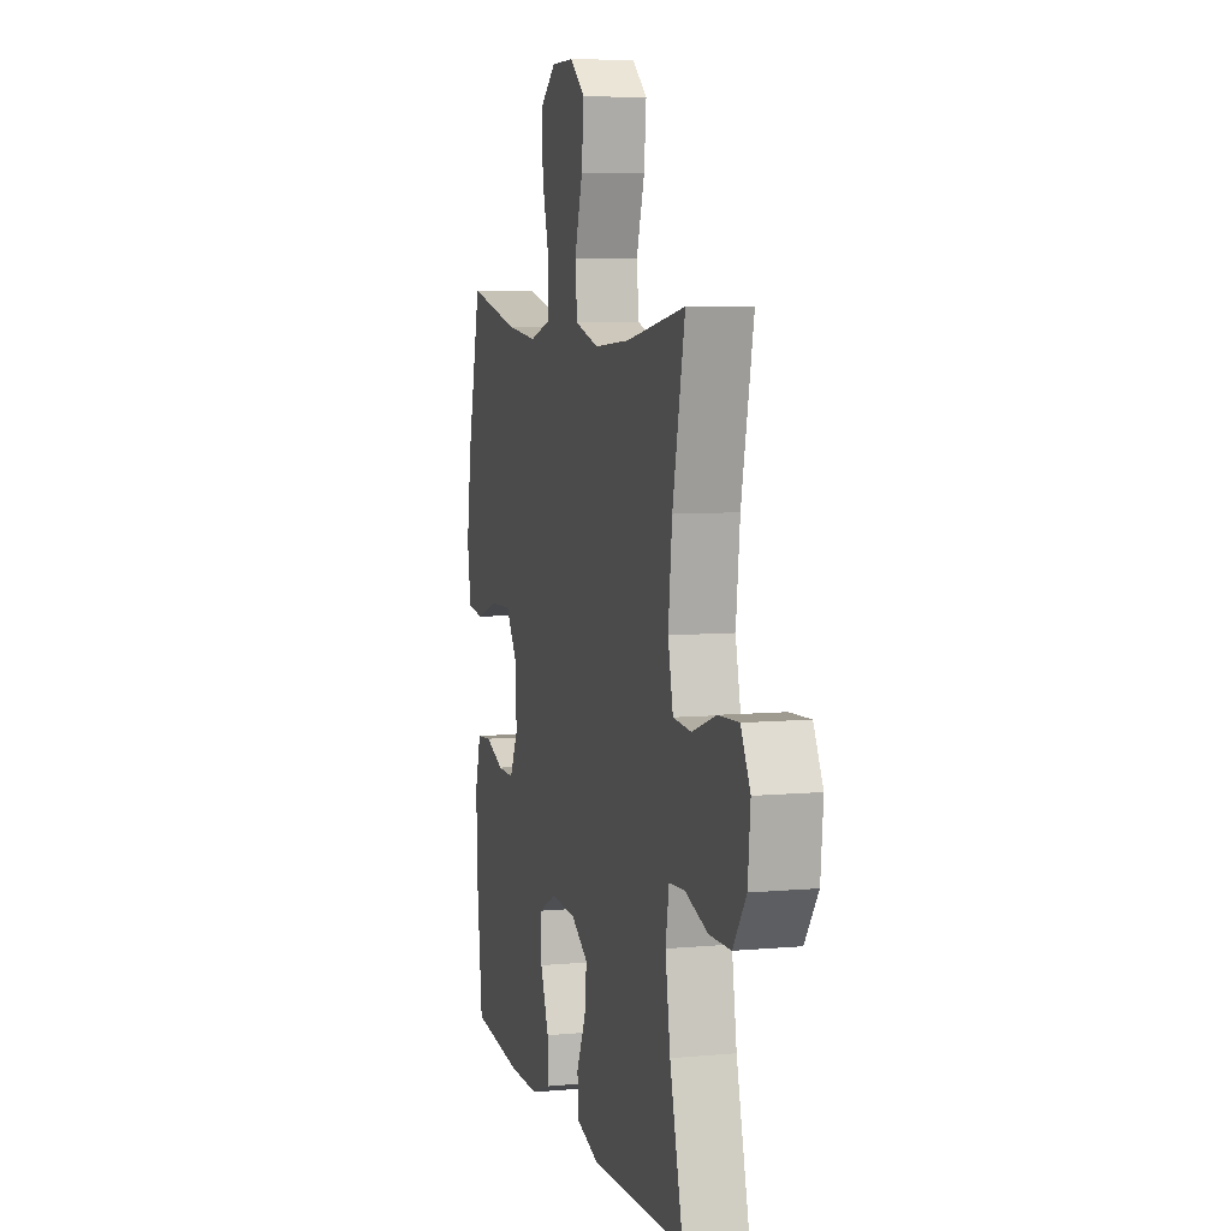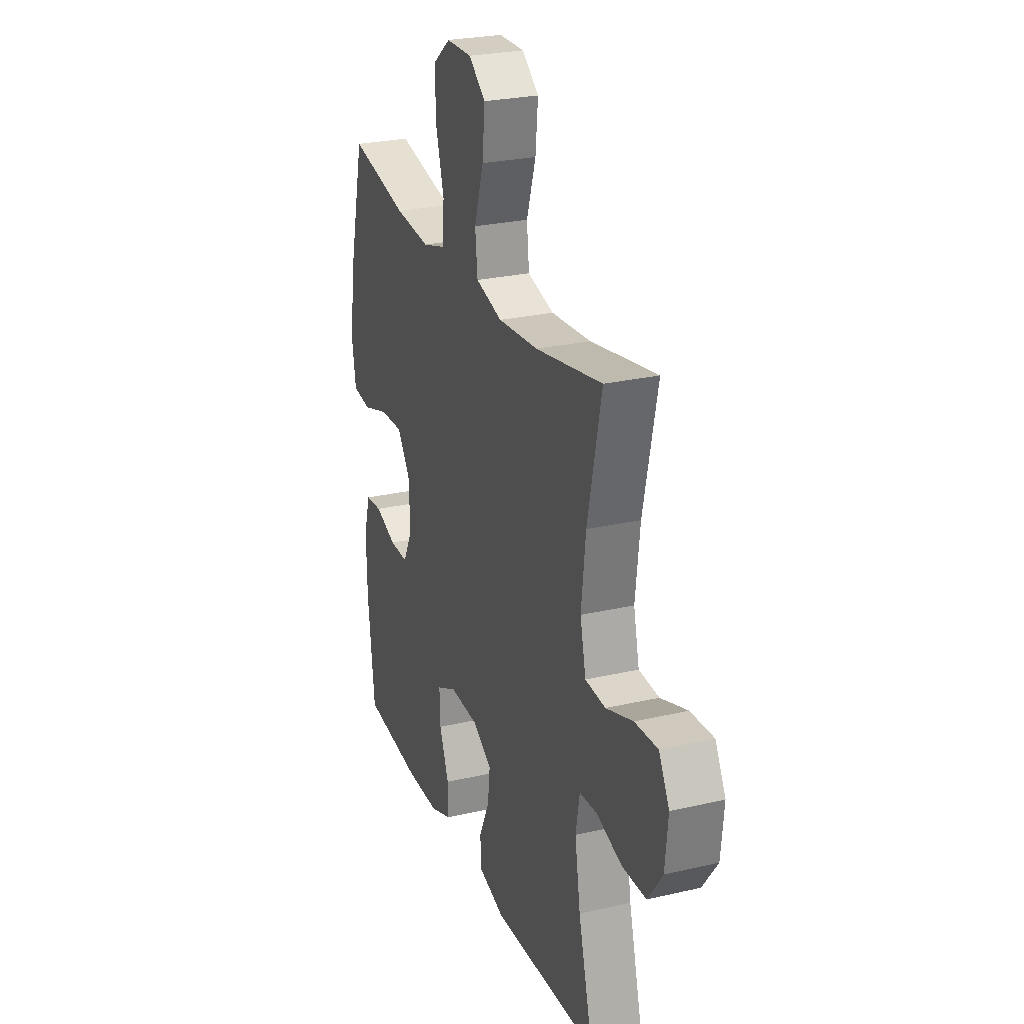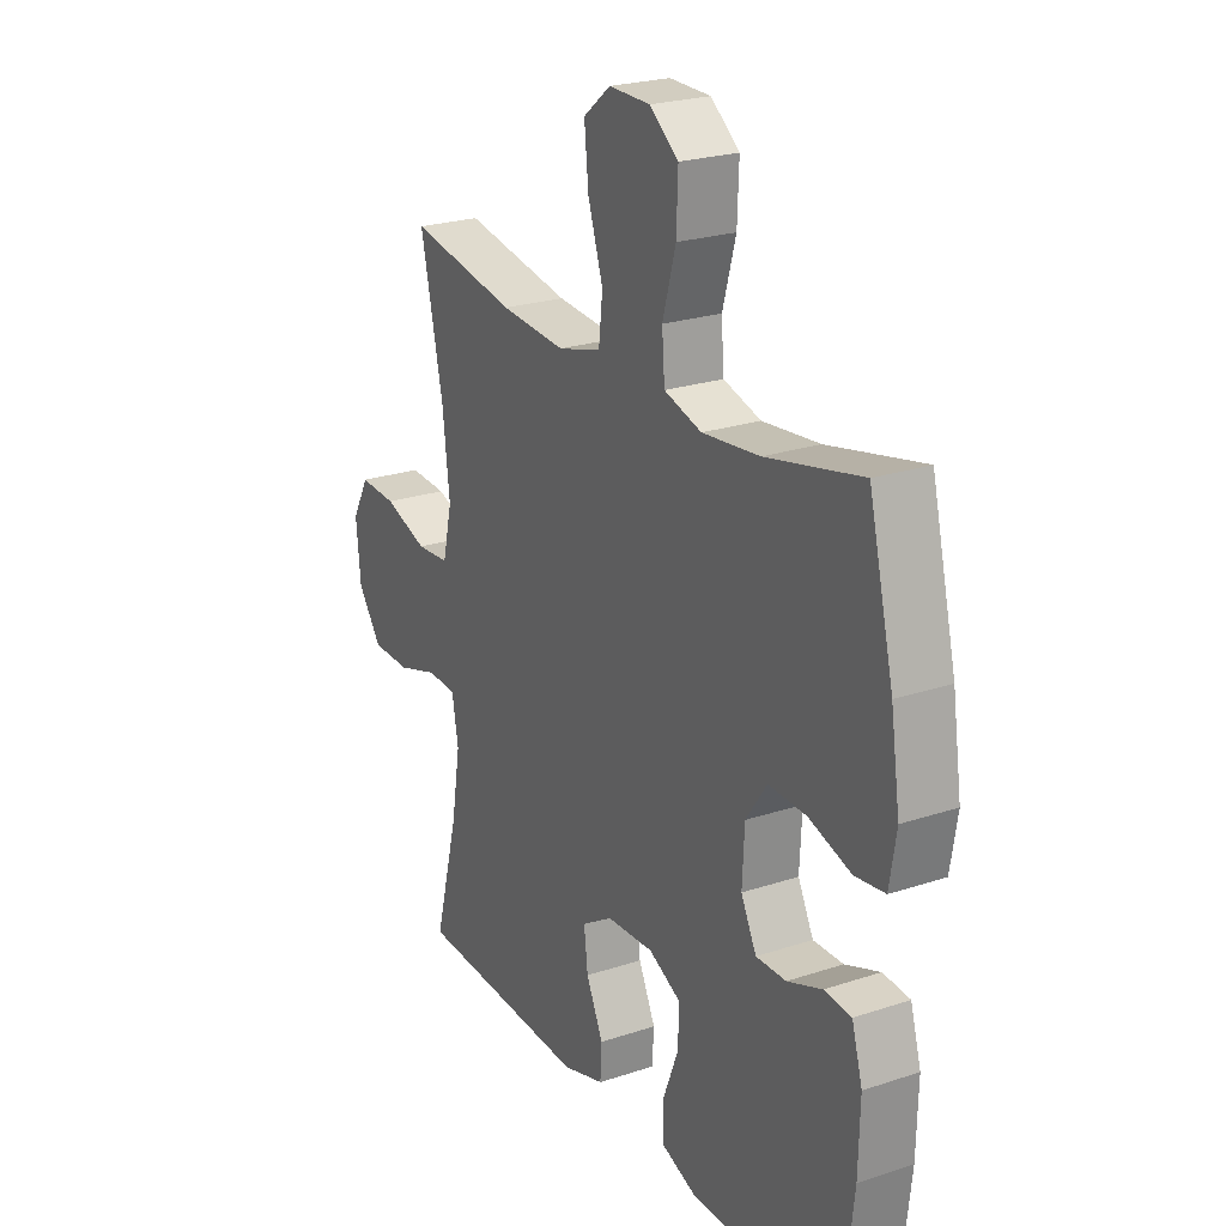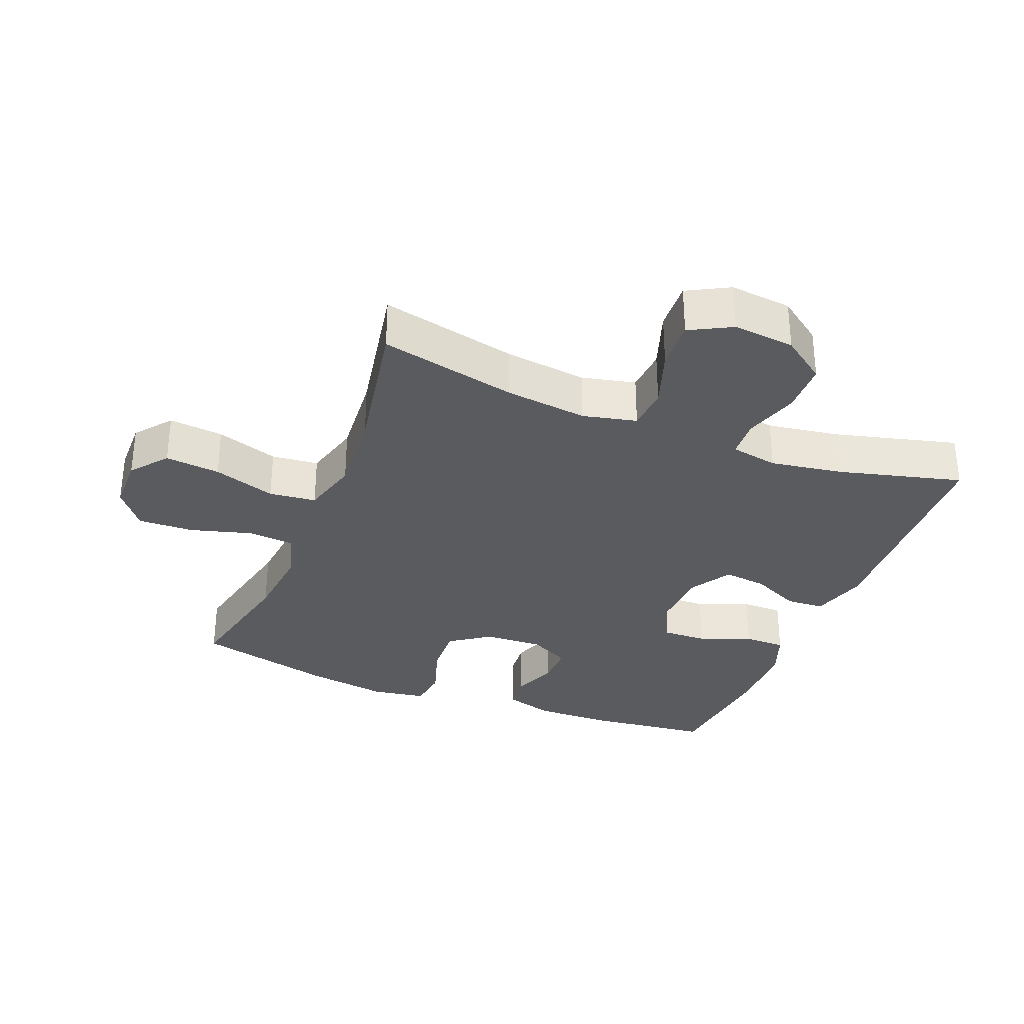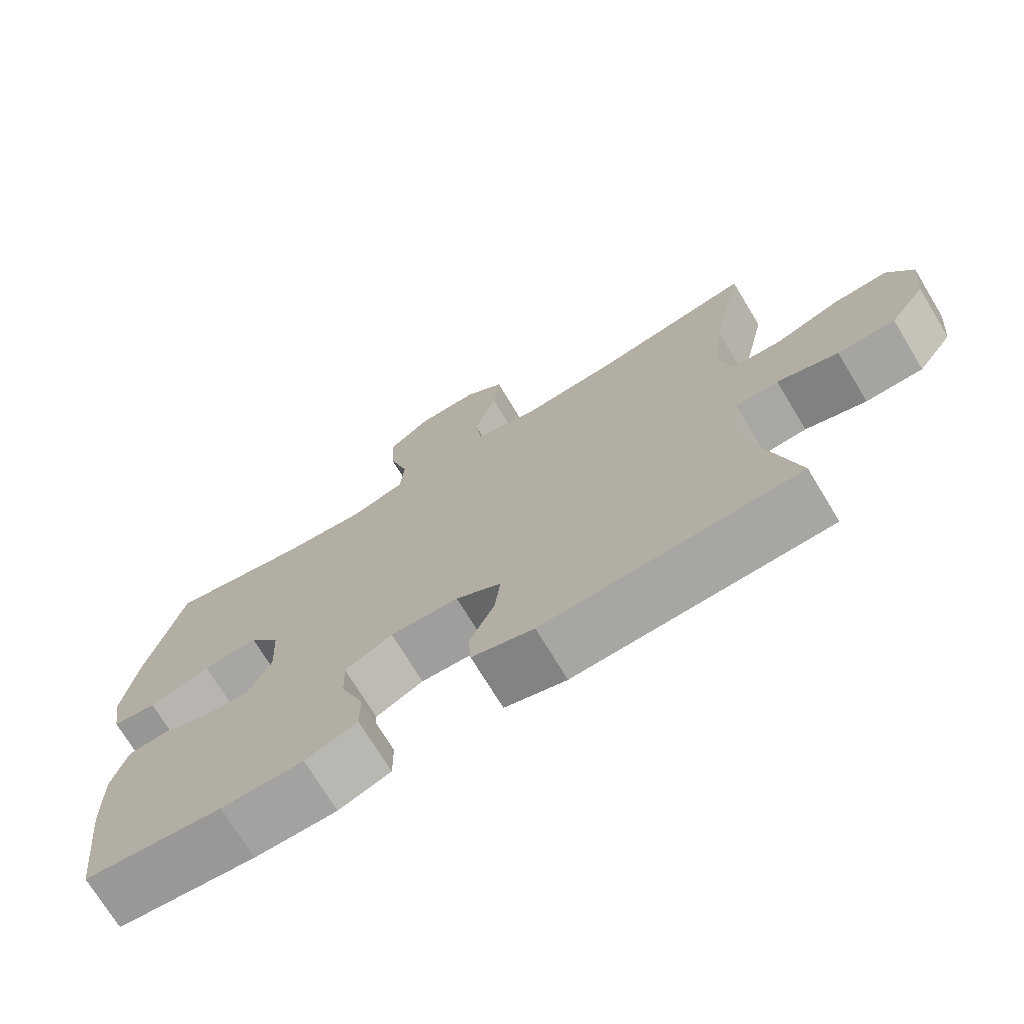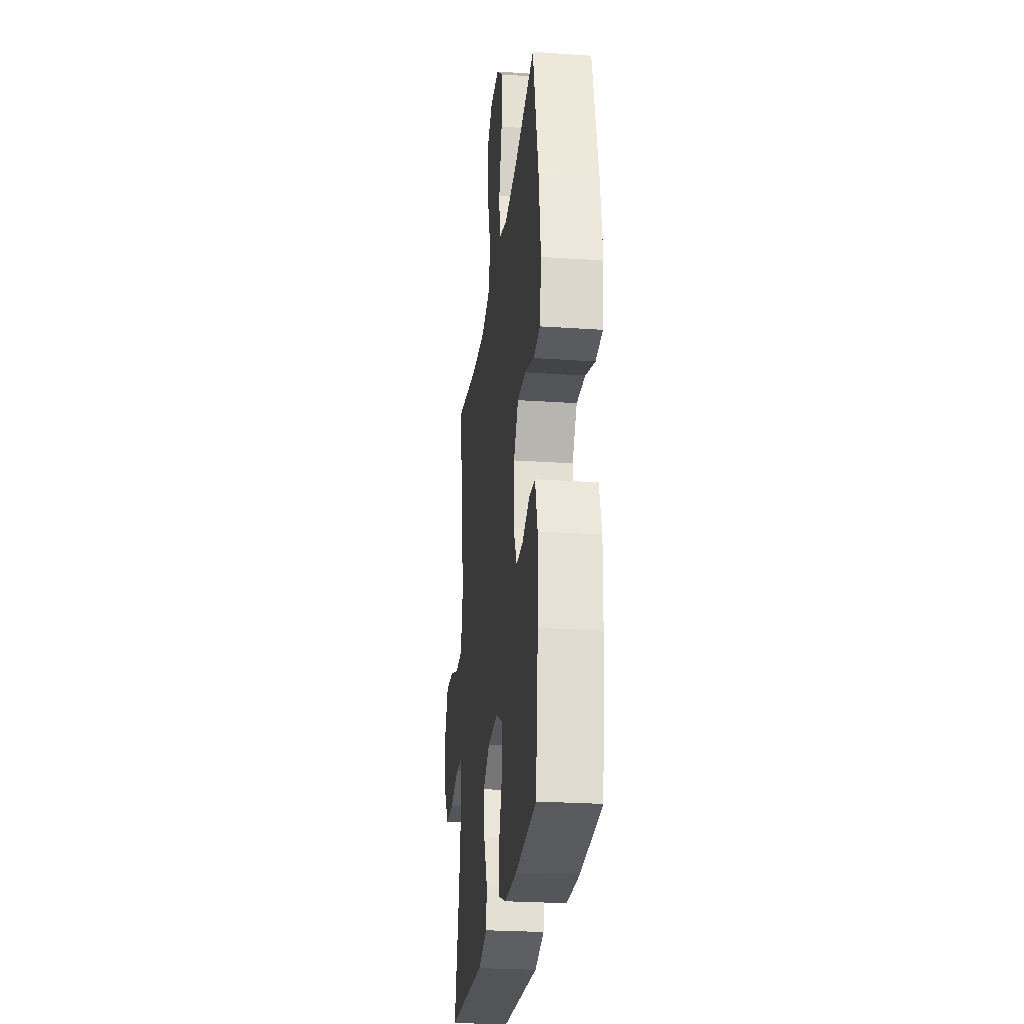
<metadata>
{"format":"obj","ext":"obj","renderer":"f3d","projection":"perspective","resolution":1024,"background":"white","views":[{"elev":7.1,"azim":75.1,"up":"+Z"},{"elev":26.1,"azim":69.8,"up":"+Z"},{"elev":23.5,"azim":-119.2,"up":"+Z"},{"elev":-32.5,"azim":68.2,"up":"+Y"},{"elev":-72.6,"azim":31.2,"up":"+Z"},{"elev":-25.4,"azim":-96.3,"up":"+Z"}]}
</metadata>
<code>
o path8008
v -0.5693 0.0375 0.2506
v -0.5887 0.0375 0.1203
v -0.5745 0.0375 0.03369
v -0.5115 0.0375 0.02564
v -0.4233 0.0375 0.05397
v -0.3434 0.0375 0.05729
v -0.2993 0.0375 -0.006065
v -0.2946 0.0375 -0.09874
v -0.3271 0.0375 -0.1636
v -0.3906 0.0375 -0.1628
v -0.4635 0.0375 -0.1356
v -0.5203 0.0375 -0.1405
v -0.5426 0.0375 -0.2181
v -0.5396 0.0375 -0.3366
v -0.5168 0.0375 -0.5344
v -0.3187 0.0375 -0.5546
v -0.2011 0.0375 -0.5543
v -0.1264 0.0375 -0.5259
v -0.1268 0.0375 -0.4599
v -0.1592 0.0375 -0.3774
v -0.1617 0.0375 -0.3075
v -0.09313 0.0375 -0.2735
v 0.004982 0.0375 -0.278
v 0.07041 0.0375 -0.318
v 0.06249 0.0375 -0.387
v 0.02672 0.0375 -0.4641
v 0.03016 0.0375 -0.5247
v 0.119 0.0375 -0.551
v 0.4851 0.0375 -0.5344
v 0.4342 0.0375 -0.3399
v 0.4153 0.0375 -0.2236
v 0.4288 0.0375 -0.1481
v 0.4898 0.0375 -0.1445
v 0.5766 0.0375 -0.1715
v 0.6583 0.0375 -0.1699
v 0.7085 0.0375 -0.09998
v 0.7181 0.0375 -0.00185
v 0.6824 0.0375 0.06464
v 0.6037 0.0375 0.06028
v 0.5115 0.0375 0.02841
v 0.4425 0.0375 0.03305
v 0.4228 0.0375 0.1183
v 0.4379 0.0375 0.249
v 0.4851 0.0375 0.4673
v 0.2578 0.0375 0.4251
v 0.1211 0.0375 0.414
v 0.03023 0.0375 0.4386
v 0.022 0.0375 0.5132
v 0.05358 0.0375 0.6121
v 0.06221 0.0375 0.6993
v 0.004913 0.0375 0.745
v -0.08197 0.0375 0.7436
v -0.1423 0.0375 0.6959
v -0.139 0.0375 0.6081
v -0.1112 0.0375 0.5097
v -0.1168 0.0375 0.436
v -0.1959 0.0375 0.4123
v -0.3162 0.0375 0.4242
v -0.5168 0.0375 0.4673
v -0.5693 -0.0375 0.2506
v -0.5887 -0.0375 0.1203
v -0.5745 -0.0375 0.03369
v -0.5115 -0.0375 0.02564
v -0.4233 -0.0375 0.05397
v -0.3434 -0.0375 0.05729
v -0.2993 -0.0375 -0.006065
v -0.2946 -0.0375 -0.09874
v -0.3271 -0.0375 -0.1636
v -0.3906 -0.0375 -0.1628
v -0.4635 -0.0375 -0.1356
v -0.5203 -0.0375 -0.1405
v -0.5426 -0.0375 -0.2181
v -0.5396 -0.0375 -0.3366
v -0.5168 -0.0375 -0.5344
v -0.3187 -0.0375 -0.5546
v -0.2011 -0.0375 -0.5543
v -0.1264 -0.0375 -0.5259
v -0.1268 -0.0375 -0.4599
v -0.1592 -0.0375 -0.3774
v -0.1617 -0.0375 -0.3075
v -0.09313 -0.0375 -0.2735
v 0.004982 -0.0375 -0.278
v 0.07041 -0.0375 -0.318
v 0.06249 -0.0375 -0.387
v 0.02672 -0.0375 -0.4641
v 0.03016 -0.0375 -0.5247
v 0.119 -0.0375 -0.551
v 0.4851 -0.0375 -0.5344
v 0.4342 -0.0375 -0.3399
v 0.4153 -0.0375 -0.2236
v 0.4288 -0.0375 -0.1481
v 0.4898 -0.0375 -0.1445
v 0.5766 -0.0375 -0.1715
v 0.6583 -0.0375 -0.1699
v 0.7085 -0.0375 -0.09998
v 0.7181 -0.0375 -0.00185
v 0.6824 -0.0375 0.06464
v 0.6037 -0.0375 0.06028
v 0.5115 -0.0375 0.02841
v 0.4425 -0.0375 0.03305
v 0.4228 -0.0375 0.1183
v 0.4379 -0.0375 0.249
v 0.4851 -0.0375 0.4673
v 0.2578 -0.0375 0.4251
v 0.1211 -0.0375 0.414
v 0.03023 -0.0375 0.4386
v 0.022 -0.0375 0.5132
v 0.05358 -0.0375 0.6121
v 0.06221 -0.0375 0.6993
v 0.004913 -0.0375 0.745
v -0.08197 -0.0375 0.7436
v -0.1423 -0.0375 0.6959
v -0.139 -0.0375 0.6081
v -0.1112 -0.0375 0.5097
v -0.1168 -0.0375 0.436
v -0.1959 -0.0375 0.4123
v -0.3162 -0.0375 0.4242
v -0.5168 -0.0375 0.4673
v -0.3187 0.0375 -0.5546
v -0.2011 0.0375 -0.5543
v -0.1264 0.0375 -0.5259
v -0.1264 0.0375 -0.5259
v 0.03016 0.0375 -0.5247
v 0.03016 0.0375 -0.5247
v 0.119 0.0375 -0.551
v -0.5168 0.0375 -0.5344
v -0.5168 0.0375 -0.5344
v 0.4851 0.0375 -0.5344
v 0.4851 0.0375 -0.5344
v -0.1268 0.0375 -0.4599
v 0.02672 0.0375 -0.4641
v 0.06249 0.0375 -0.387
v -0.1592 0.0375 -0.3774
v 0.4342 0.0375 -0.3399
v -0.5396 0.0375 -0.3366
v 0.07041 0.0375 -0.318
v 0.07041 0.0375 -0.318
v -0.1617 0.0375 -0.3075
v -0.1617 0.0375 -0.3075
v 0.4153 0.0375 -0.2236
v -0.5426 0.0375 -0.2181
v 0.004982 0.0375 -0.278
v -0.09313 0.0375 -0.2735
v 0.4288 0.0375 -0.1481
v 0.4288 0.0375 -0.1481
v -0.5203 0.0375 -0.1405
v -0.5203 0.0375 -0.1405
v -0.3271 0.0375 -0.1636
v -0.3271 0.0375 -0.1636
v -0.3906 0.0375 -0.1628
v 0.4898 0.0375 -0.1445
v 0.5766 0.0375 -0.1715
v 0.6583 0.0375 -0.1699
v 0.7085 0.0375 -0.09998
v -0.2946 0.0375 -0.09874
v -0.4635 0.0375 -0.1356
v 0.7181 0.0375 -0.00185
v -0.2993 0.0375 -0.006065
v -0.3434 0.0375 0.05729
v 0.6824 0.0375 0.06464
v 0.6824 0.0375 0.06464
v -0.5745 0.0375 0.03369
v -0.5745 0.0375 0.03369
v -0.5115 0.0375 0.02564
v -0.4233 0.0375 0.05397
v 0.5115 0.0375 0.02841
v 0.4425 0.0375 0.03305
v 0.4425 0.0375 0.03305
v 0.6037 0.0375 0.06028
v 0.4228 0.0375 0.1183
v -0.5887 0.0375 0.1203
v 0.4379 0.0375 0.249
v -0.5693 0.0375 0.2506
v -0.1959 0.0375 0.4123
v -0.3162 0.0375 0.4242
v -0.1168 0.0375 0.436
v -0.1168 0.0375 0.436
v 0.1211 0.0375 0.414
v 0.03023 0.0375 0.4386
v 0.03023 0.0375 0.4386
v 0.2578 0.0375 0.4251
v -0.1112 0.0375 0.5097
v 0.022 0.0375 0.5132
v 0.4851 0.0375 0.4673
v 0.4851 0.0375 0.4673
v -0.5168 0.0375 0.4673
v -0.5168 0.0375 0.4673
v -0.139 0.0375 0.6081
v 0.05358 0.0375 0.6121
v -0.1423 0.0375 0.6959
v 0.06221 0.0375 0.6993
v -0.08197 0.0375 0.7436
v 0.004913 0.0375 0.745
v -0.3187 -0.0375 -0.5546
v -0.2011 -0.0375 -0.5543
v -0.1264 -0.0375 -0.5259
v -0.1264 -0.0375 -0.5259
v 0.03016 -0.0375 -0.5247
v 0.03016 -0.0375 -0.5247
v 0.119 -0.0375 -0.551
v -0.5168 -0.0375 -0.5344
v -0.5168 -0.0375 -0.5344
v 0.4851 -0.0375 -0.5344
v 0.4851 -0.0375 -0.5344
v -0.1268 -0.0375 -0.4599
v 0.02672 -0.0375 -0.4641
v 0.06249 -0.0375 -0.387
v -0.1592 -0.0375 -0.3774
v 0.4342 -0.0375 -0.3399
v -0.5396 -0.0375 -0.3366
v 0.07041 -0.0375 -0.318
v 0.07041 -0.0375 -0.318
v -0.1617 -0.0375 -0.3075
v -0.1617 -0.0375 -0.3075
v 0.4153 -0.0375 -0.2236
v -0.5426 -0.0375 -0.2181
v 0.004982 -0.0375 -0.278
v -0.09313 -0.0375 -0.2735
v 0.4288 -0.0375 -0.1481
v 0.4288 -0.0375 -0.1481
v -0.5203 -0.0375 -0.1405
v -0.5203 -0.0375 -0.1405
v -0.3271 -0.0375 -0.1636
v -0.3271 -0.0375 -0.1636
v -0.3906 -0.0375 -0.1628
v 0.4898 -0.0375 -0.1445
v 0.5766 -0.0375 -0.1715
v 0.6583 -0.0375 -0.1699
v 0.7085 -0.0375 -0.09998
v -0.2946 -0.0375 -0.09874
v -0.4635 -0.0375 -0.1356
v 0.7181 -0.0375 -0.00185
v -0.2993 -0.0375 -0.006065
v -0.3434 -0.0375 0.05729
v 0.6824 -0.0375 0.06464
v 0.6824 -0.0375 0.06464
v -0.5745 -0.0375 0.03369
v -0.5745 -0.0375 0.03369
v -0.5115 -0.0375 0.02564
v -0.4233 -0.0375 0.05397
v 0.5115 -0.0375 0.02841
v 0.4425 -0.0375 0.03305
v 0.4425 -0.0375 0.03305
v 0.6037 -0.0375 0.06028
v 0.4228 -0.0375 0.1183
v -0.5887 -0.0375 0.1203
v 0.4379 -0.0375 0.249
v -0.5693 -0.0375 0.2506
v -0.1959 -0.0375 0.4123
v -0.3162 -0.0375 0.4242
v -0.1168 -0.0375 0.436
v -0.1168 -0.0375 0.436
v 0.1211 -0.0375 0.414
v 0.03023 -0.0375 0.4386
v 0.03023 -0.0375 0.4386
v 0.2578 -0.0375 0.4251
v -0.1112 -0.0375 0.5097
v 0.022 -0.0375 0.5132
v 0.4851 -0.0375 0.4673
v 0.4851 -0.0375 0.4673
v -0.5168 -0.0375 0.4673
v -0.5168 -0.0375 0.4673
v -0.139 -0.0375 0.6081
v 0.05358 -0.0375 0.6121
v -0.1423 -0.0375 0.6959
v 0.06221 -0.0375 0.6993
v -0.08197 -0.0375 0.7436
v 0.004913 -0.0375 0.745
f 213 230 223
f 233 249 234
f 233 253 254
f 208 223 210
f 233 251 249
f 263 267 265
f 256 245 247
f 239 246 237
f 253 217 245
f 198 200 206
f 244 227 229
f 211 219 217
f 194 208 210
f 217 233 218
f 253 245 256
f 240 246 239
f 228 229 227
f 263 264 267
f 232 244 229
f 200 209 207
f 210 223 225
f 258 264 263
f 245 217 242
f 227 241 226
f 216 231 221
f 234 248 240
f 225 231 216
f 208 195 205
f 248 234 250
f 233 254 251
f 248 250 261
f 213 223 208
f 242 226 241
f 244 232 235
f 257 258 263
f 227 244 241
f 218 230 213
f 195 208 194
f 207 209 211
f 215 211 209
f 251 254 257
f 226 242 219
f 246 240 248
f 257 254 258
f 209 200 203
f 234 249 250
f 210 225 216
f 219 242 217
f 218 233 230
f 206 200 207
f 219 211 215
f 256 247 259
f 268 264 266
f 267 264 268
f 194 210 201
f 217 253 233
f 205 195 196
f 16 17 76 75
f 17 122 197 76
f 124 28 87 199
f 127 16 75 202
f 28 129 204 87
f 18 19 78 77
f 26 27 86 85
f 25 26 85 84
f 19 20 79 78
f 29 30 89 88
f 14 15 74 73
f 137 25 84 212
f 20 139 214 79
f 30 31 90 89
f 13 14 73 72
f 23 24 83 82
f 21 22 81 80
f 22 23 82 81
f 31 145 220 90
f 147 13 72 222
f 149 10 69 224
f 33 34 93 92
f 34 35 94 93
f 35 36 95 94
f 8 9 68 67
f 11 12 71 70
f 10 11 70 69
f 32 33 92 91
f 36 37 96 95
f 7 8 67 66
f 6 7 66 65
f 37 161 236 96
f 163 4 63 238
f 4 5 64 63
f 40 168 243 99
f 39 40 99 98
f 38 39 98 97
f 41 42 101 100
f 2 3 62 61
f 5 6 65 64
f 42 43 102 101
f 1 2 61 60
f 57 58 117 116
f 177 57 116 252
f 46 180 255 105
f 45 46 105 104
f 55 56 115 114
f 47 48 107 106
f 185 45 104 260
f 43 44 103 102
f 187 1 60 262
f 58 59 118 117
f 54 55 114 113
f 48 49 108 107
f 53 54 113 112
f 49 50 109 108
f 52 53 112 111
f 51 52 111 110
f 50 51 110 109
f 138 148 155
f 158 159 174
f 158 179 178
f 133 135 148
f 158 174 176
f 188 190 192
f 181 172 170
f 164 162 171
f 178 170 142
f 123 131 125
f 169 154 152
f 136 142 144
f 119 135 133
f 142 143 158
f 178 181 170
f 165 164 171
f 153 152 154
f 188 192 189
f 157 154 169
f 125 132 134
f 135 150 148
f 183 188 189
f 170 167 142
f 152 151 166
f 141 146 156
f 159 165 173
f 150 141 156
f 133 130 120
f 173 175 159
f 158 176 179
f 173 186 175
f 138 133 148
f 167 166 151
f 169 160 157
f 182 188 183
f 152 166 169
f 143 138 155
f 120 119 133
f 132 136 134
f 140 134 136
f 176 182 179
f 151 144 167
f 171 173 165
f 182 183 179
f 134 128 125
f 159 175 174
f 135 141 150
f 144 142 167
f 143 155 158
f 131 132 125
f 144 140 136
f 181 184 172
f 193 191 189
f 192 193 189
f 119 126 135
f 142 158 178
f 130 121 120

</code>
